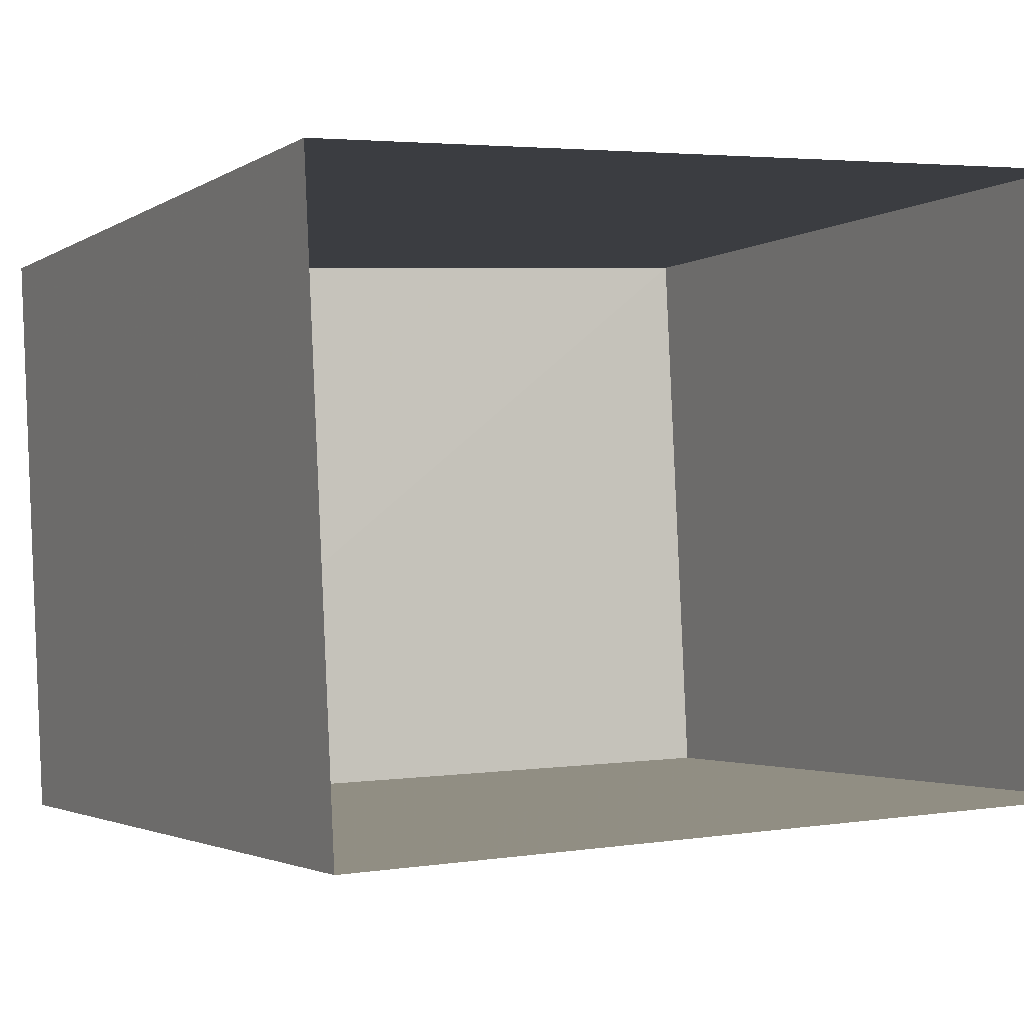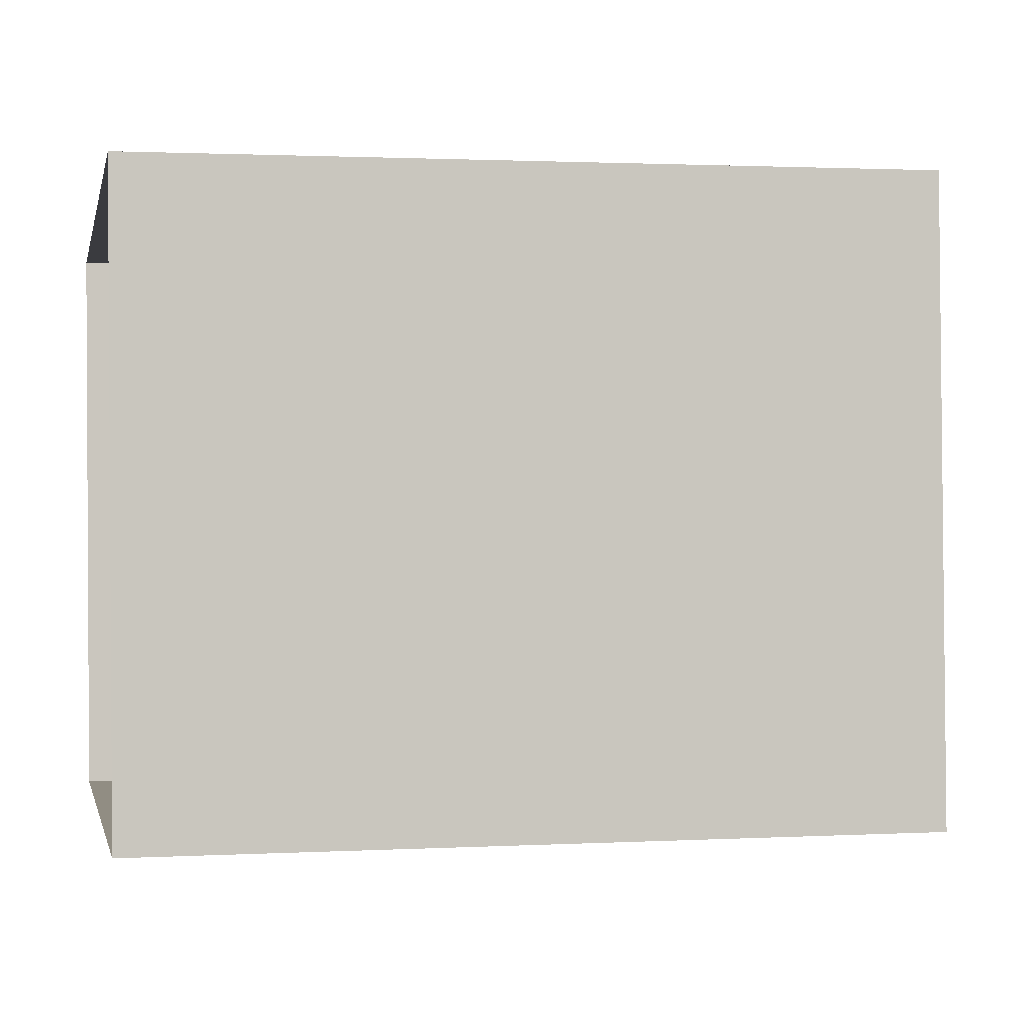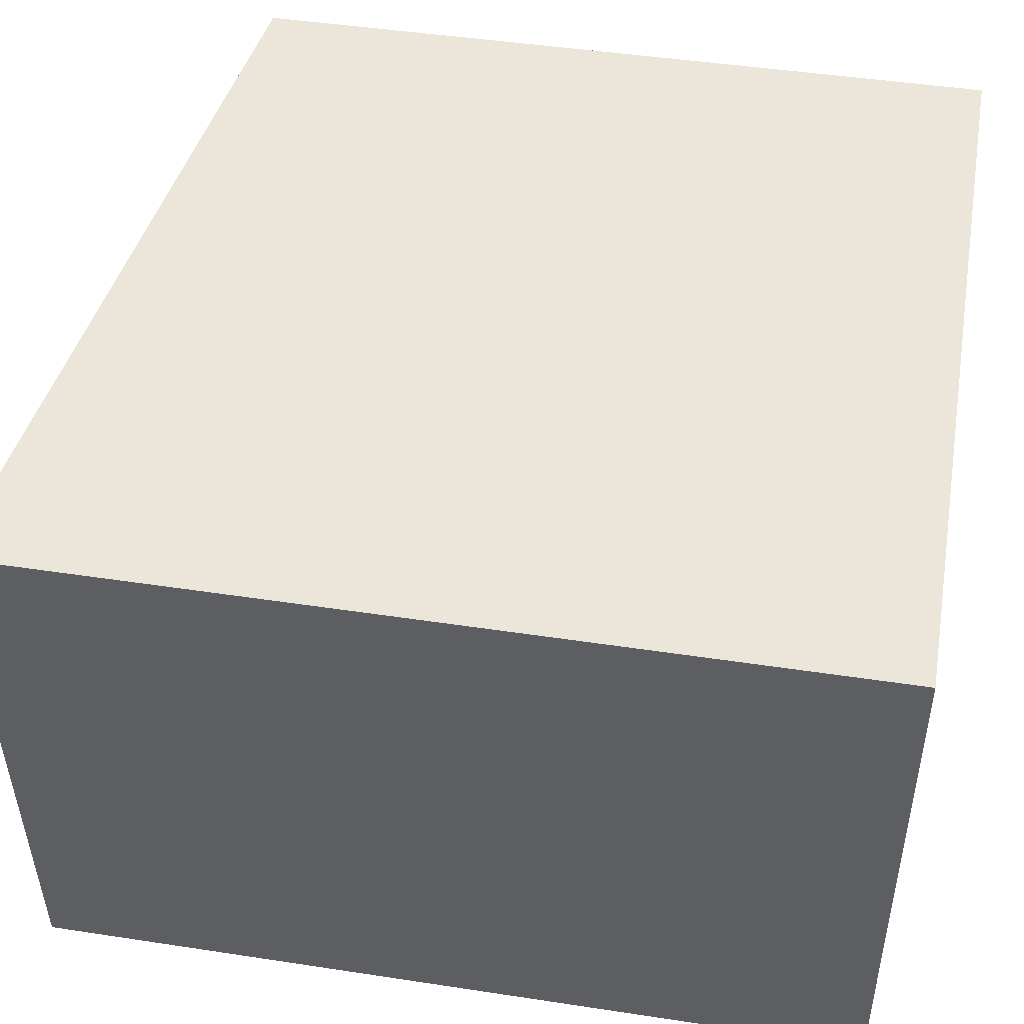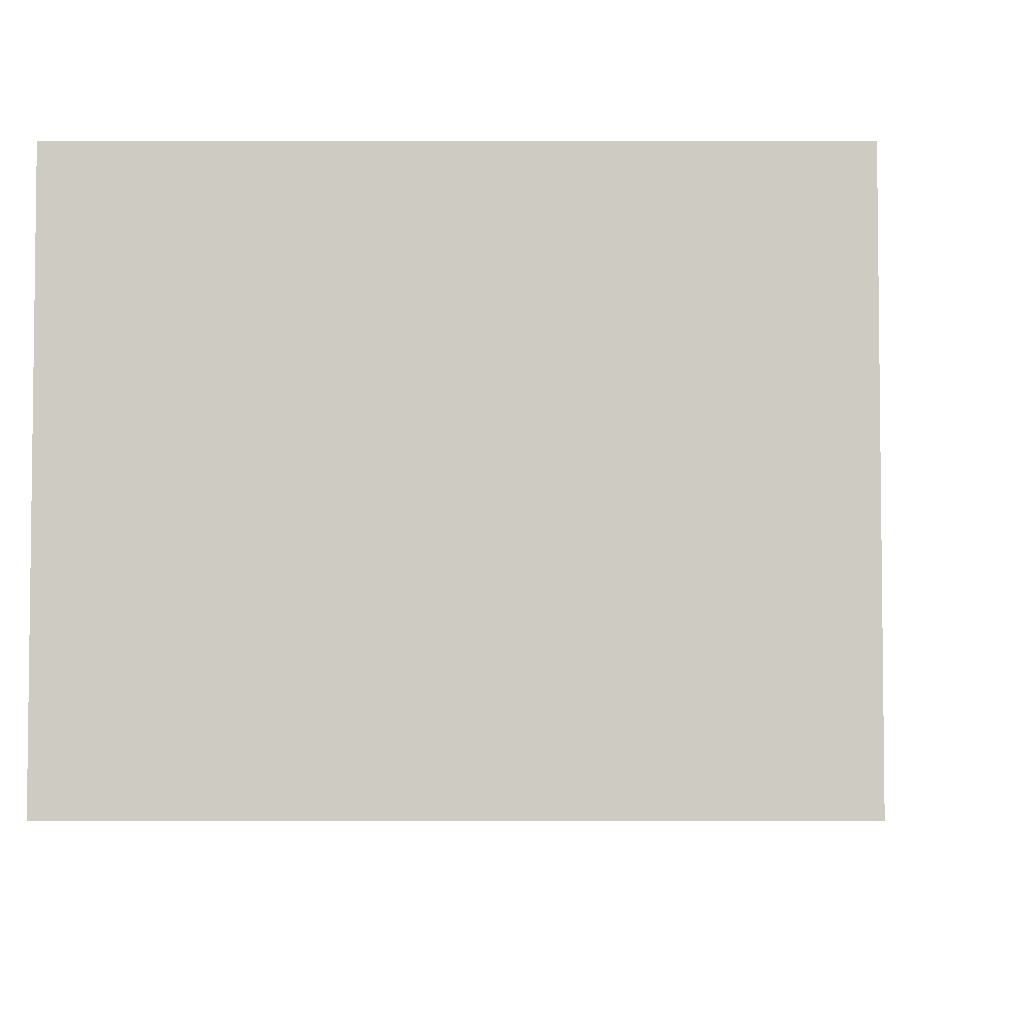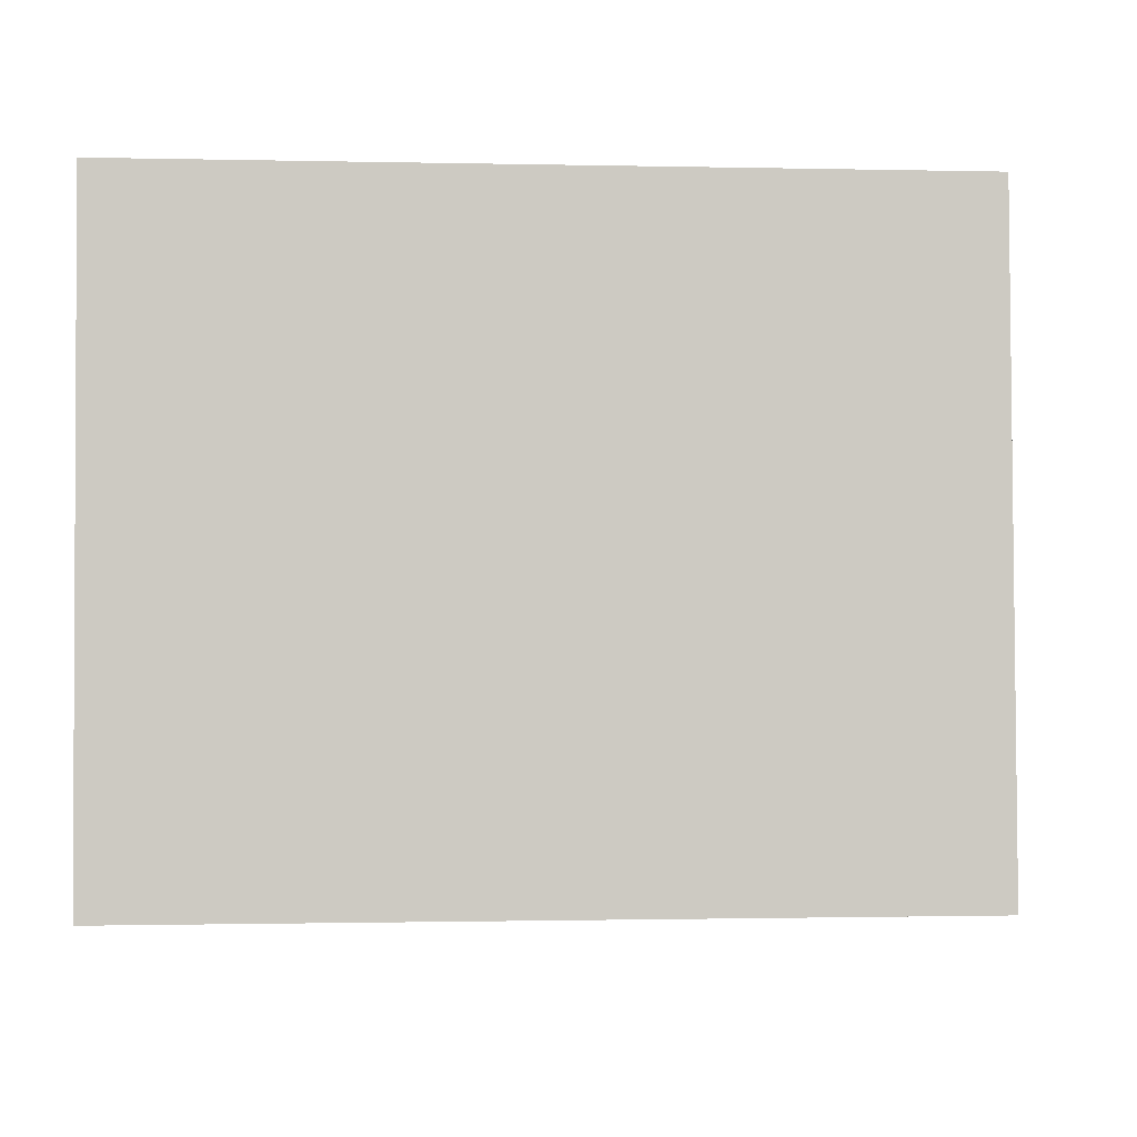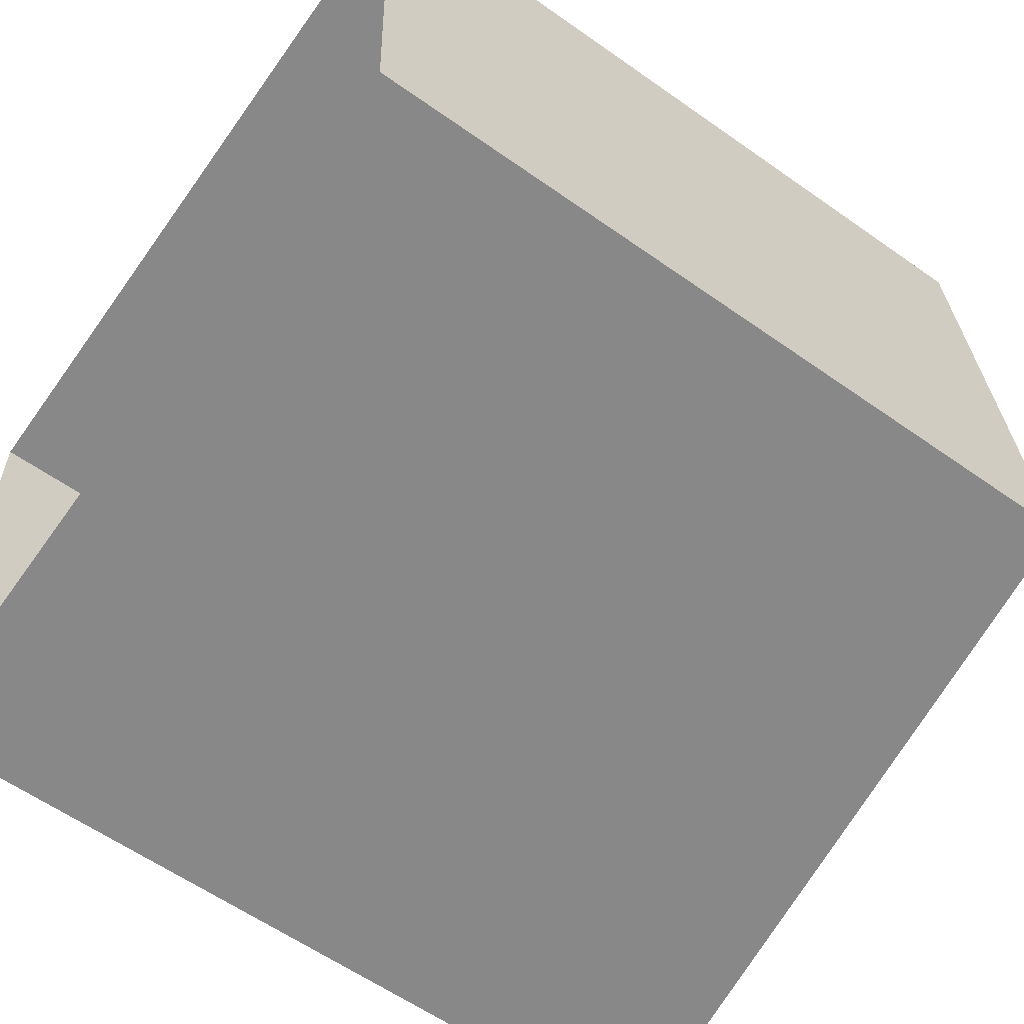
<metadata>
{"format":"obj","ext":"obj","renderer":"f3d","projection":"perspective","resolution":1024,"background":"white","views":[{"elev":-2.4,"azim":153.3,"up":"+Y"},{"elev":1.5,"azim":-101.1,"up":"+Y"},{"elev":46.1,"azim":99.9,"up":"+Y"},{"elev":-1.8,"azim":-90.3,"up":"+Y"},{"elev":-0.6,"azim":-95.5,"up":"+Y"},{"elev":-60.5,"azim":-125.7,"up":"+Y"}]}
</metadata>
<code>
v -3.731e+05 -1.041e+05 27.99
v -3.731e+05 -1.041e+05 27.99
v -3.731e+05 -1.041e+05 27.99
v -3.731e+05 -1.041e+05 27.99
v -3.731e+05 -1.041e+05 39.84
v -3.731e+05 -1.041e+05 39.84
v -3.731e+05 -1.041e+05 38.42
v -3.731e+05 -1.041e+05 38.42
f 1 2 3
f 1 4 2
f 5 6 7
f 8 5 7
f 5 4 1
f 6 5 1
f 8 3 2
f 8 7 3
f 7 1 3
f 7 6 1
f 8 2 4
f 5 8 4

</code>
